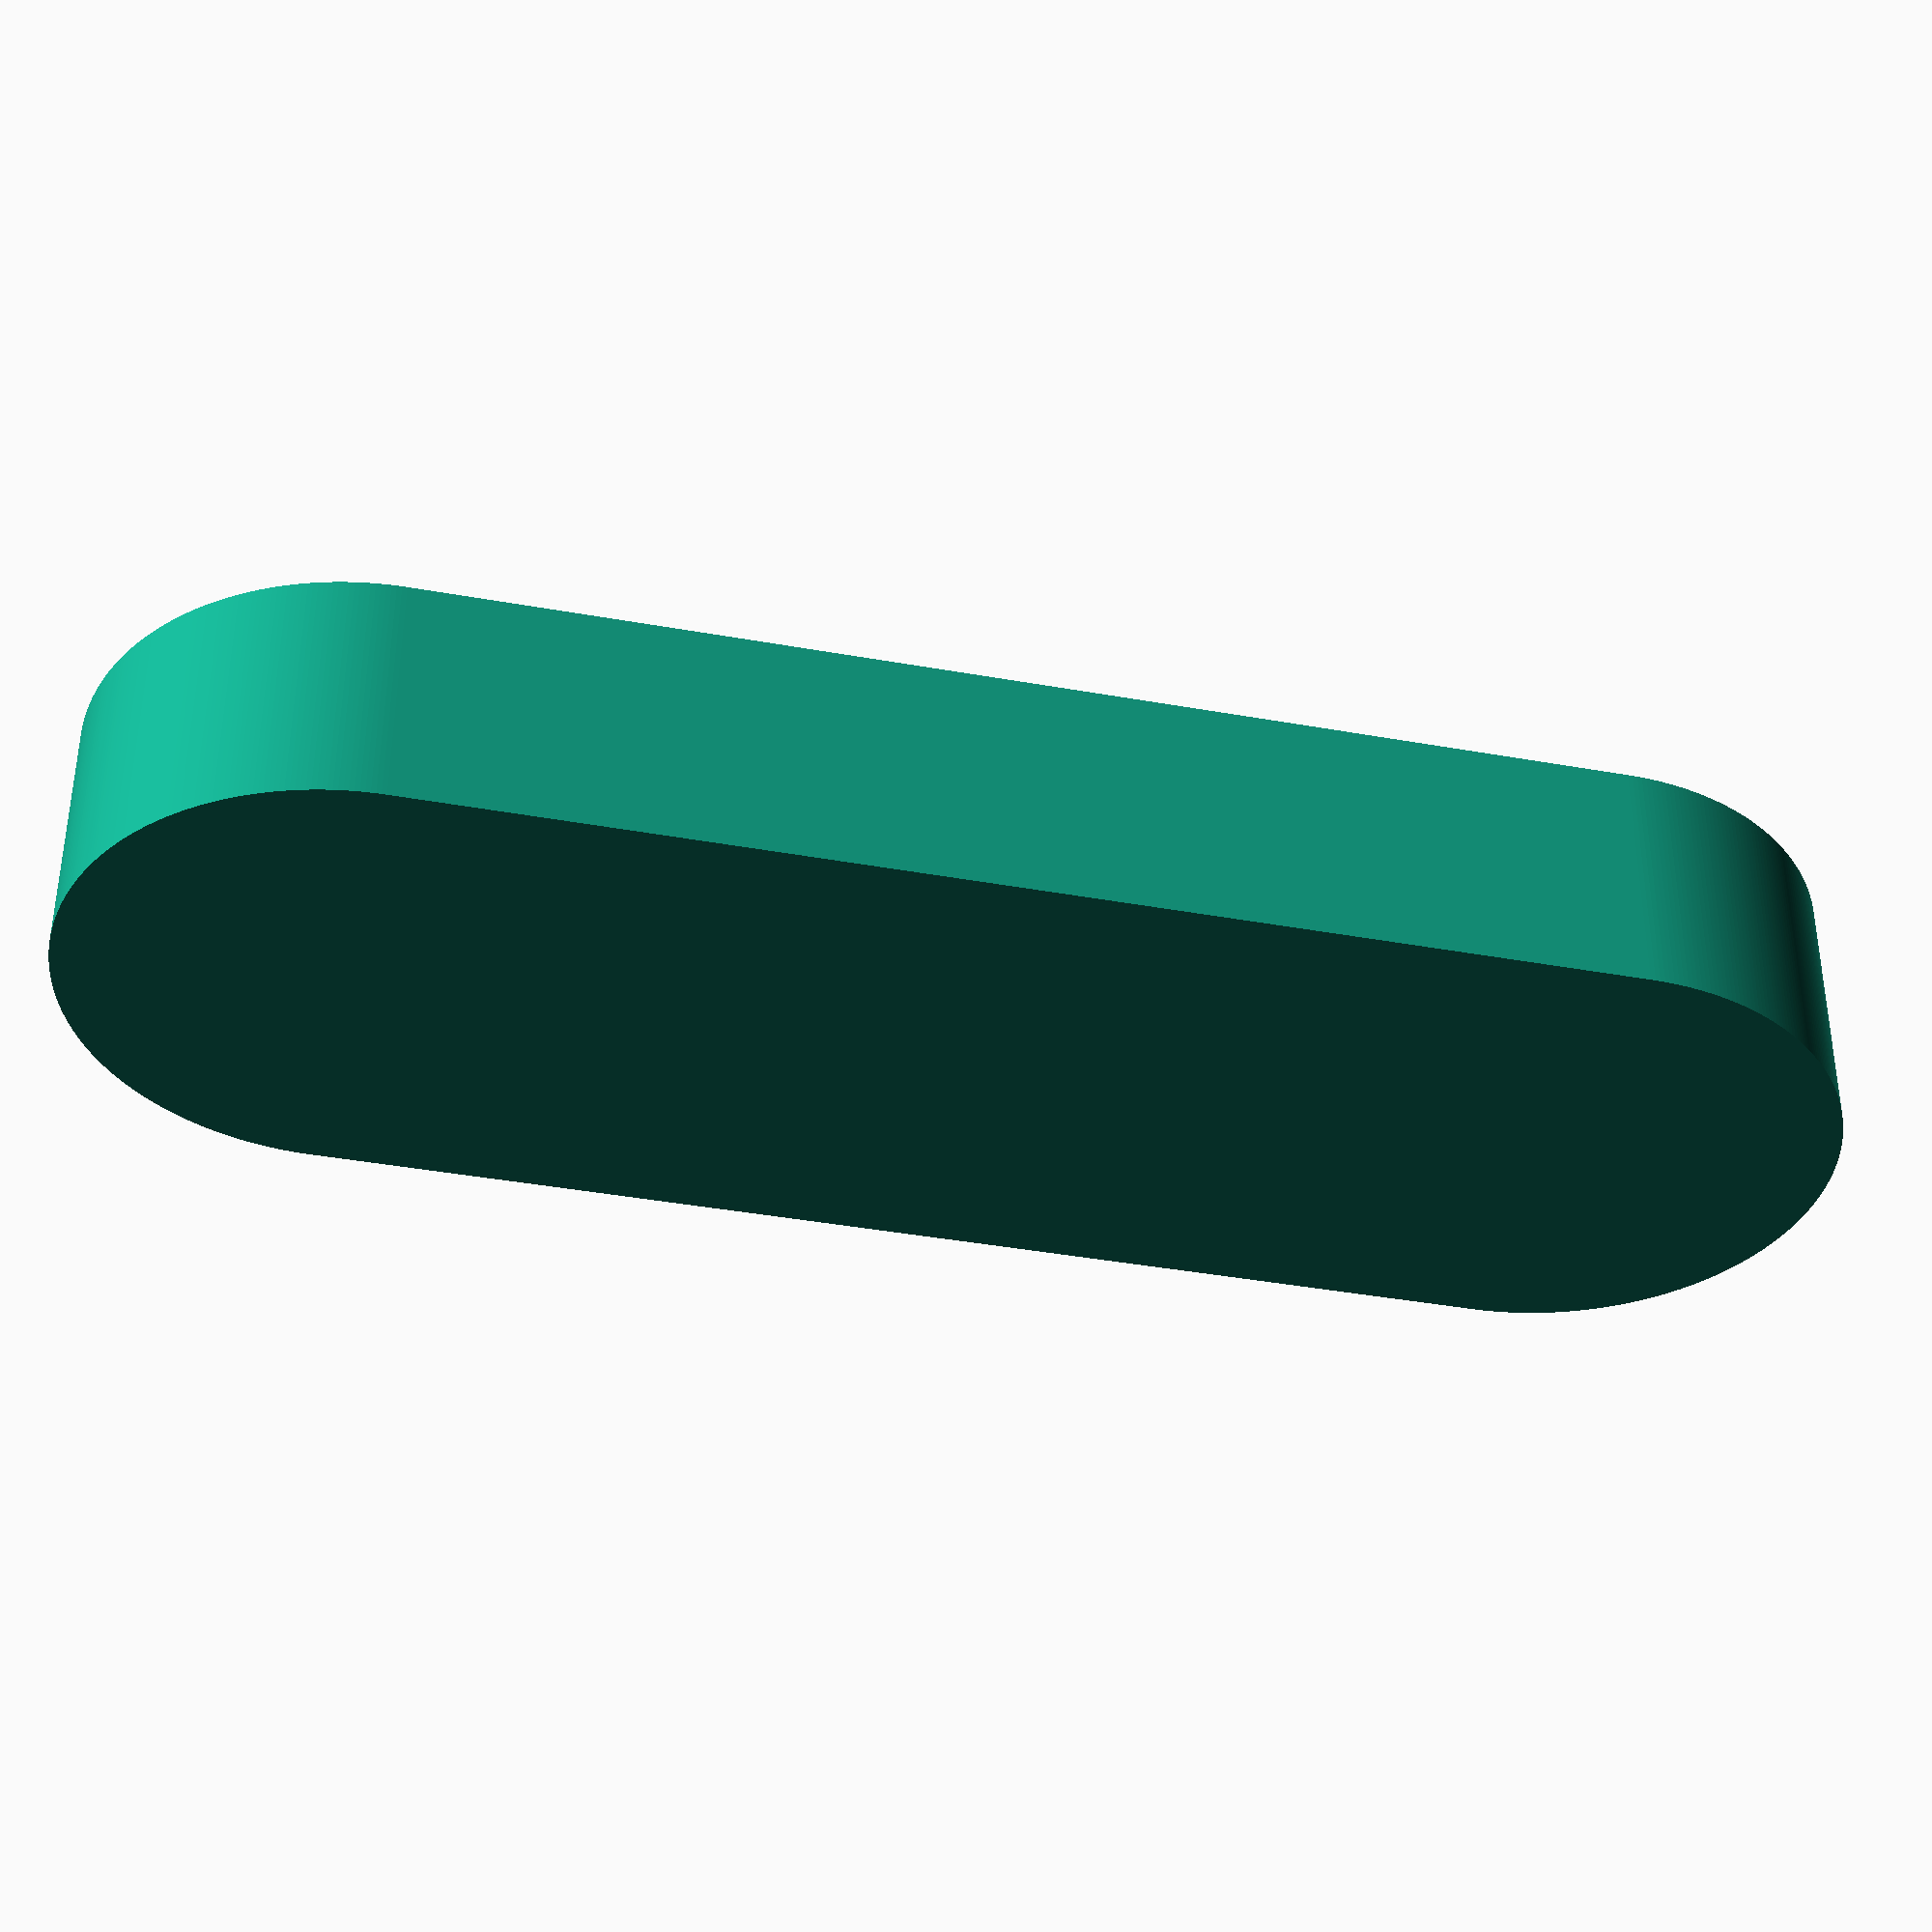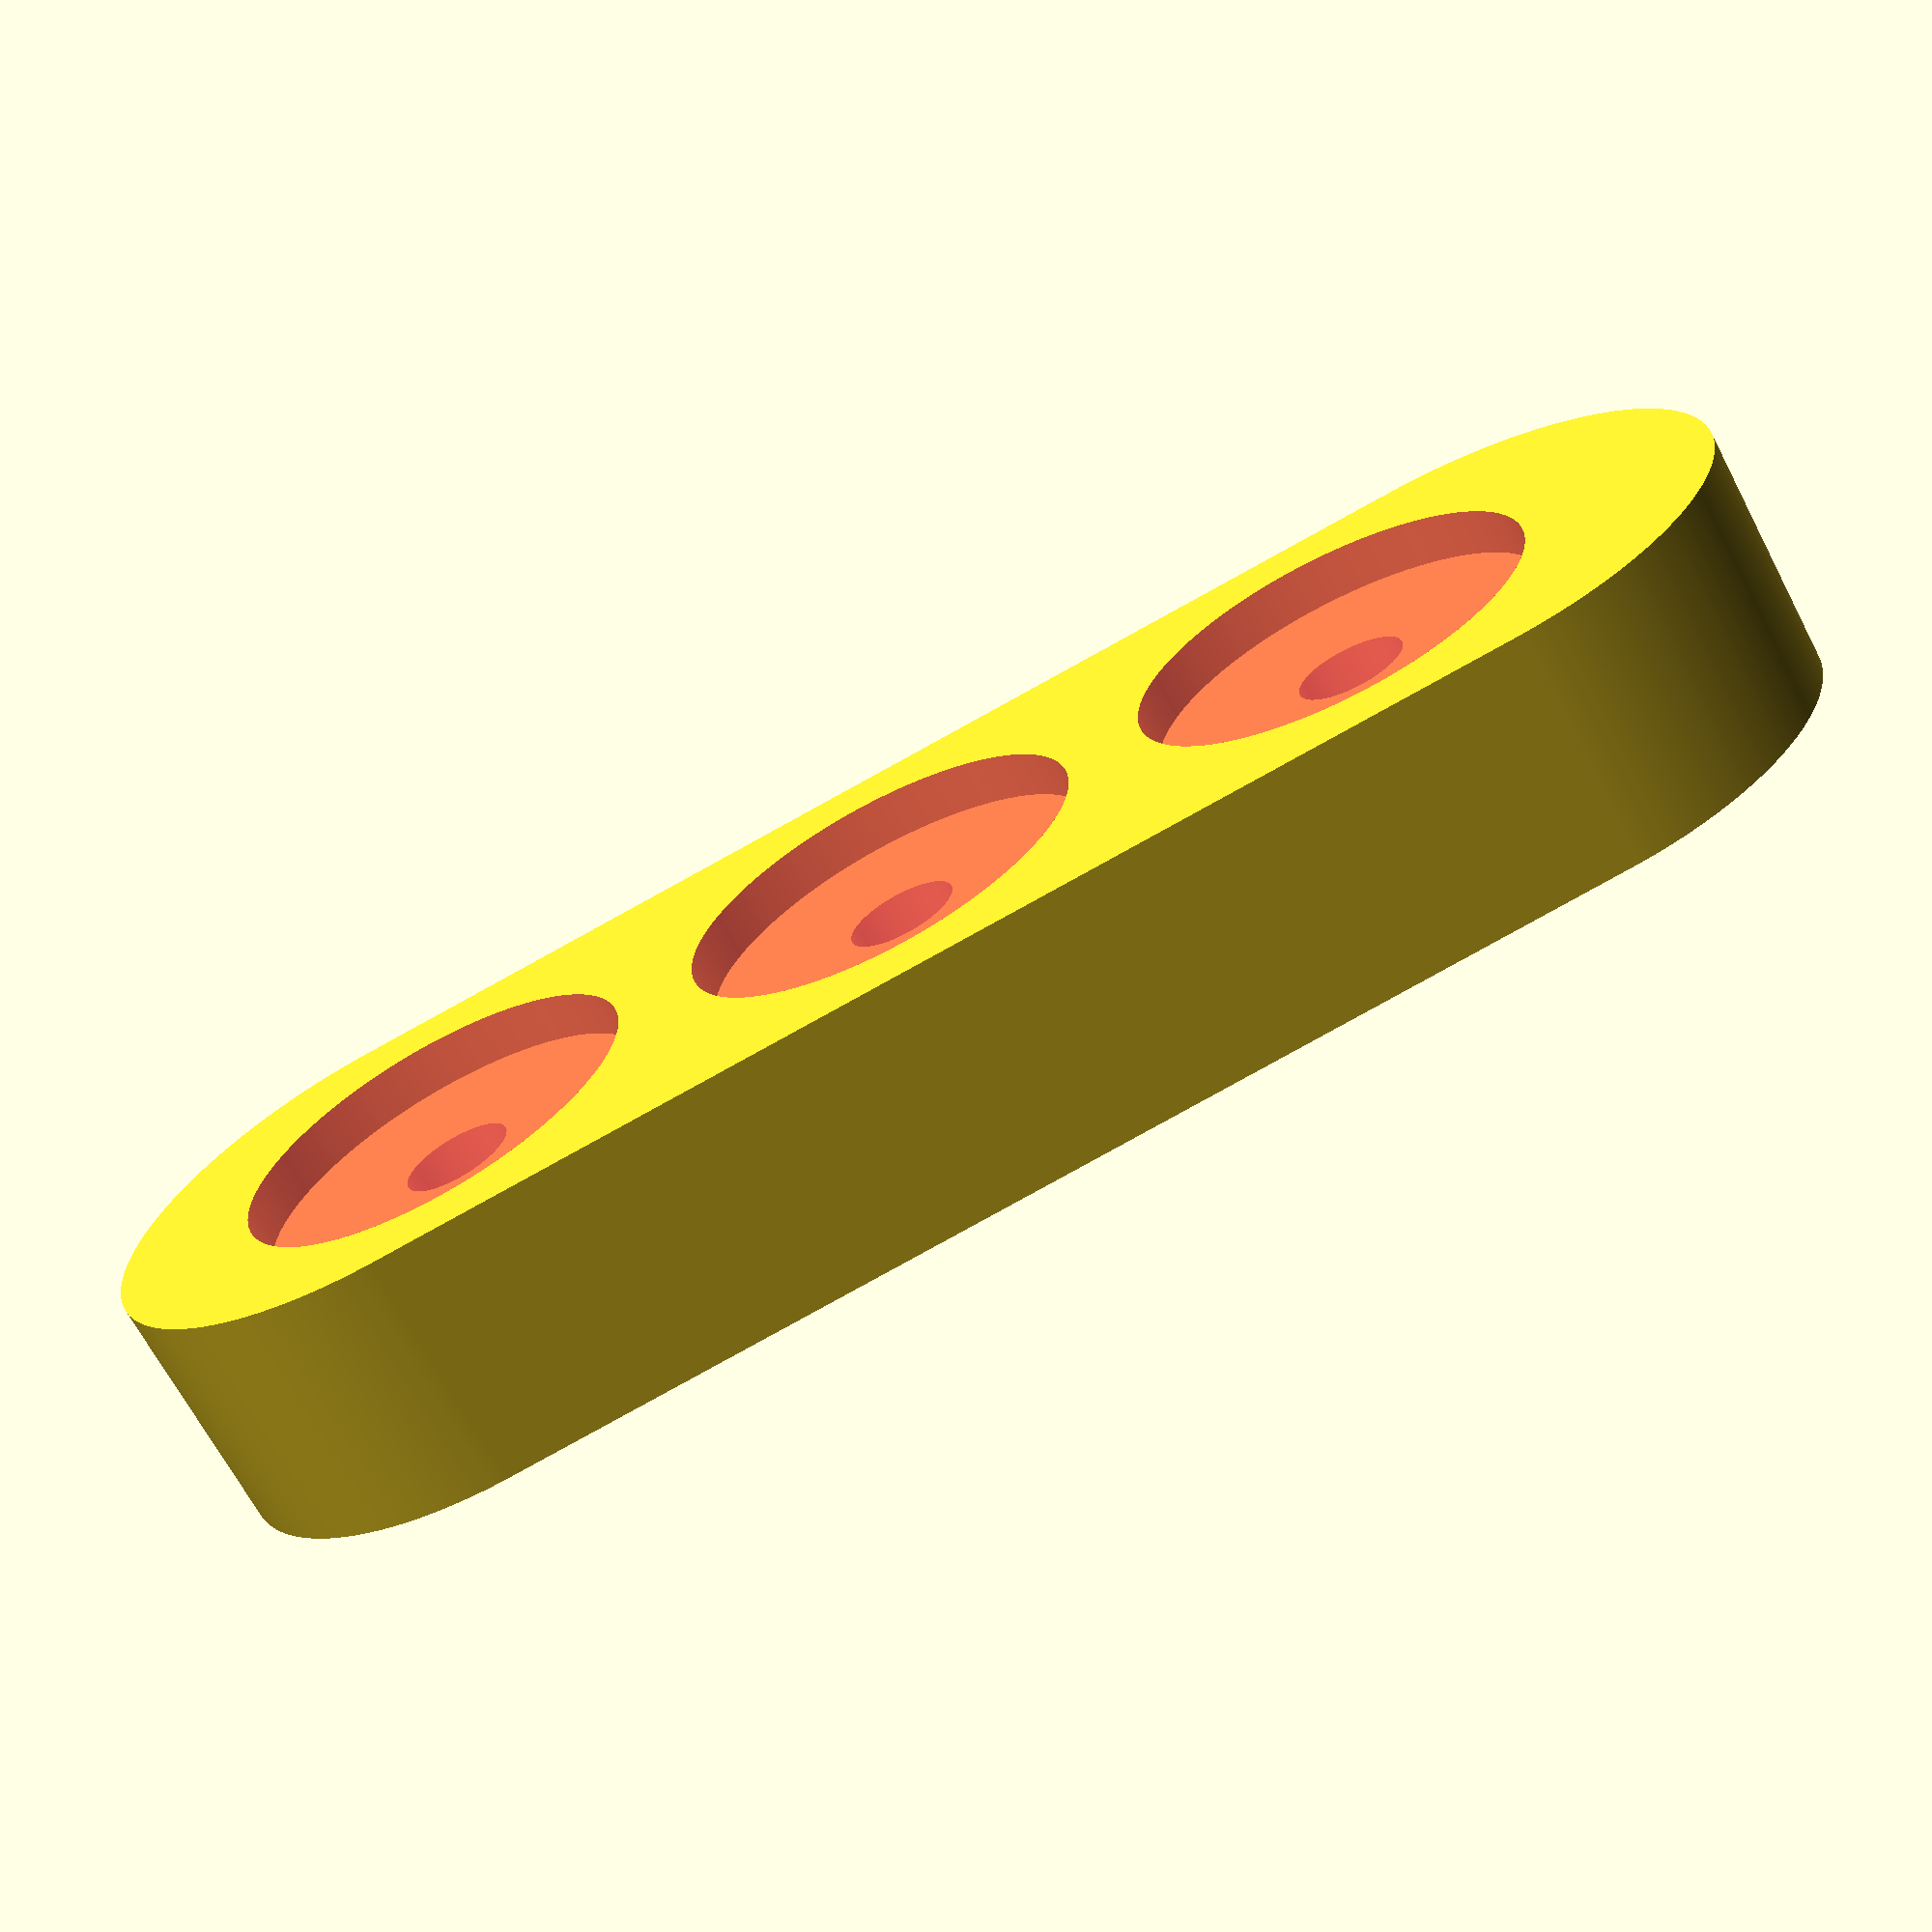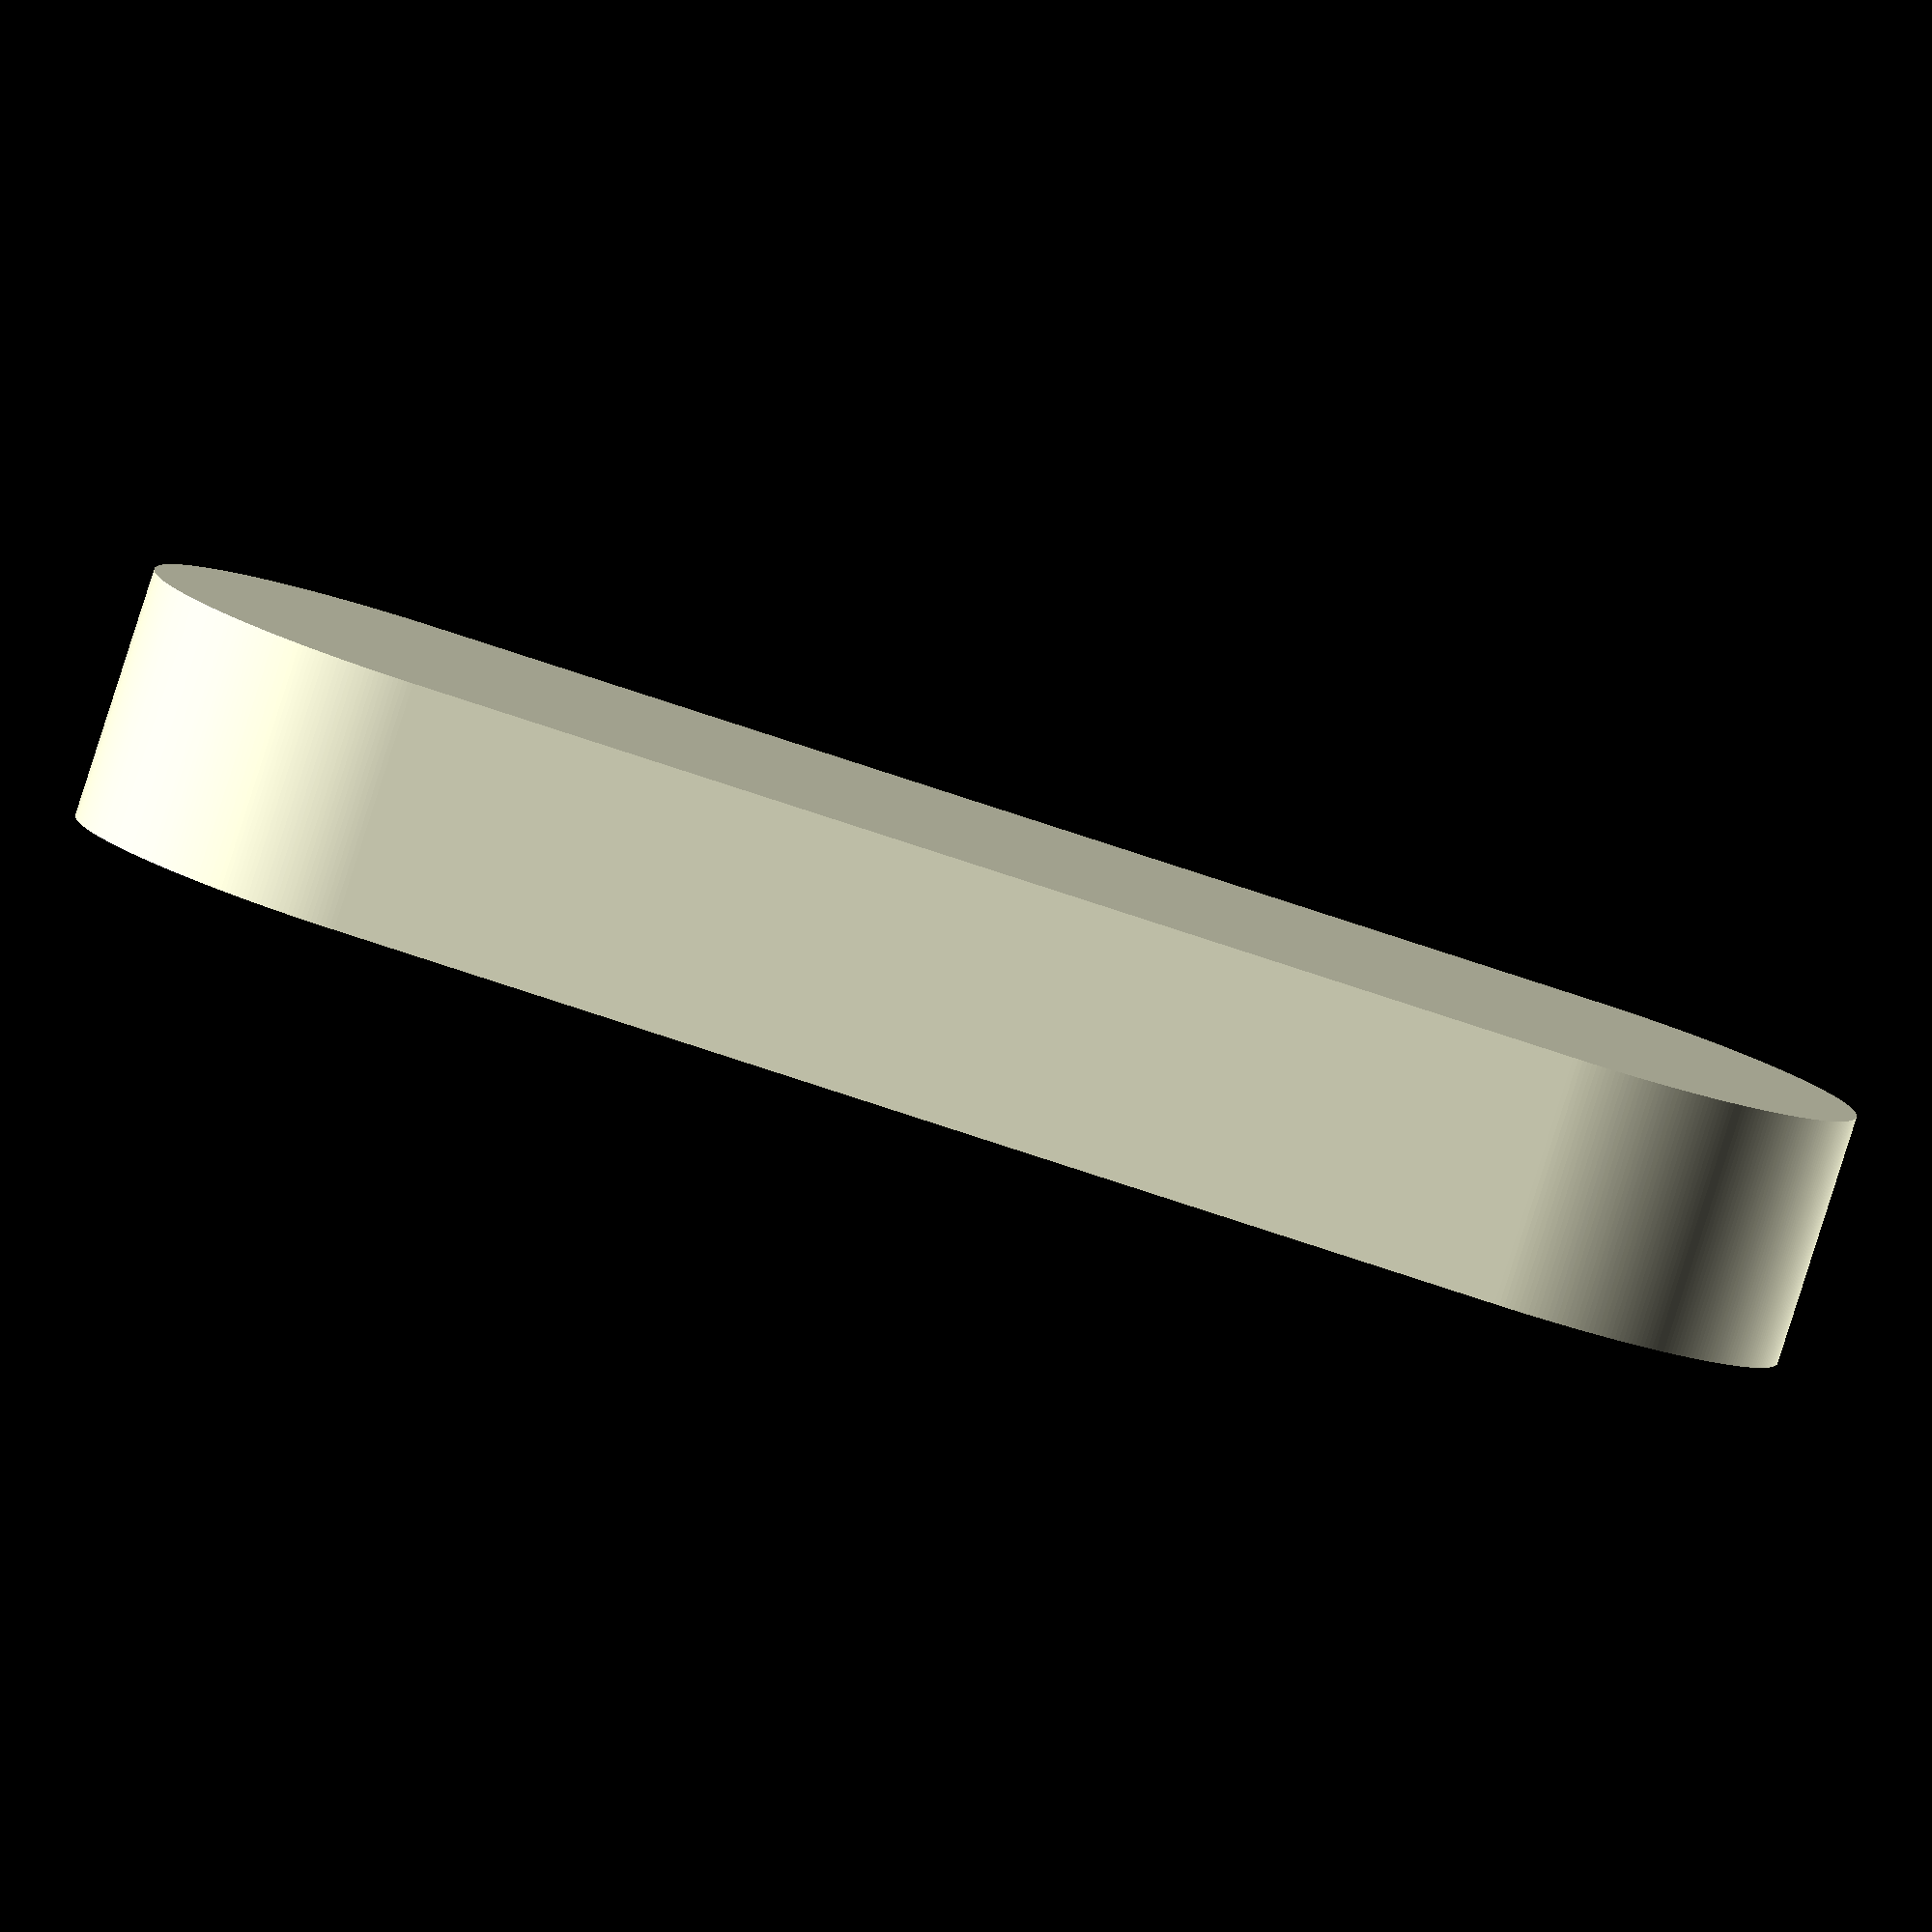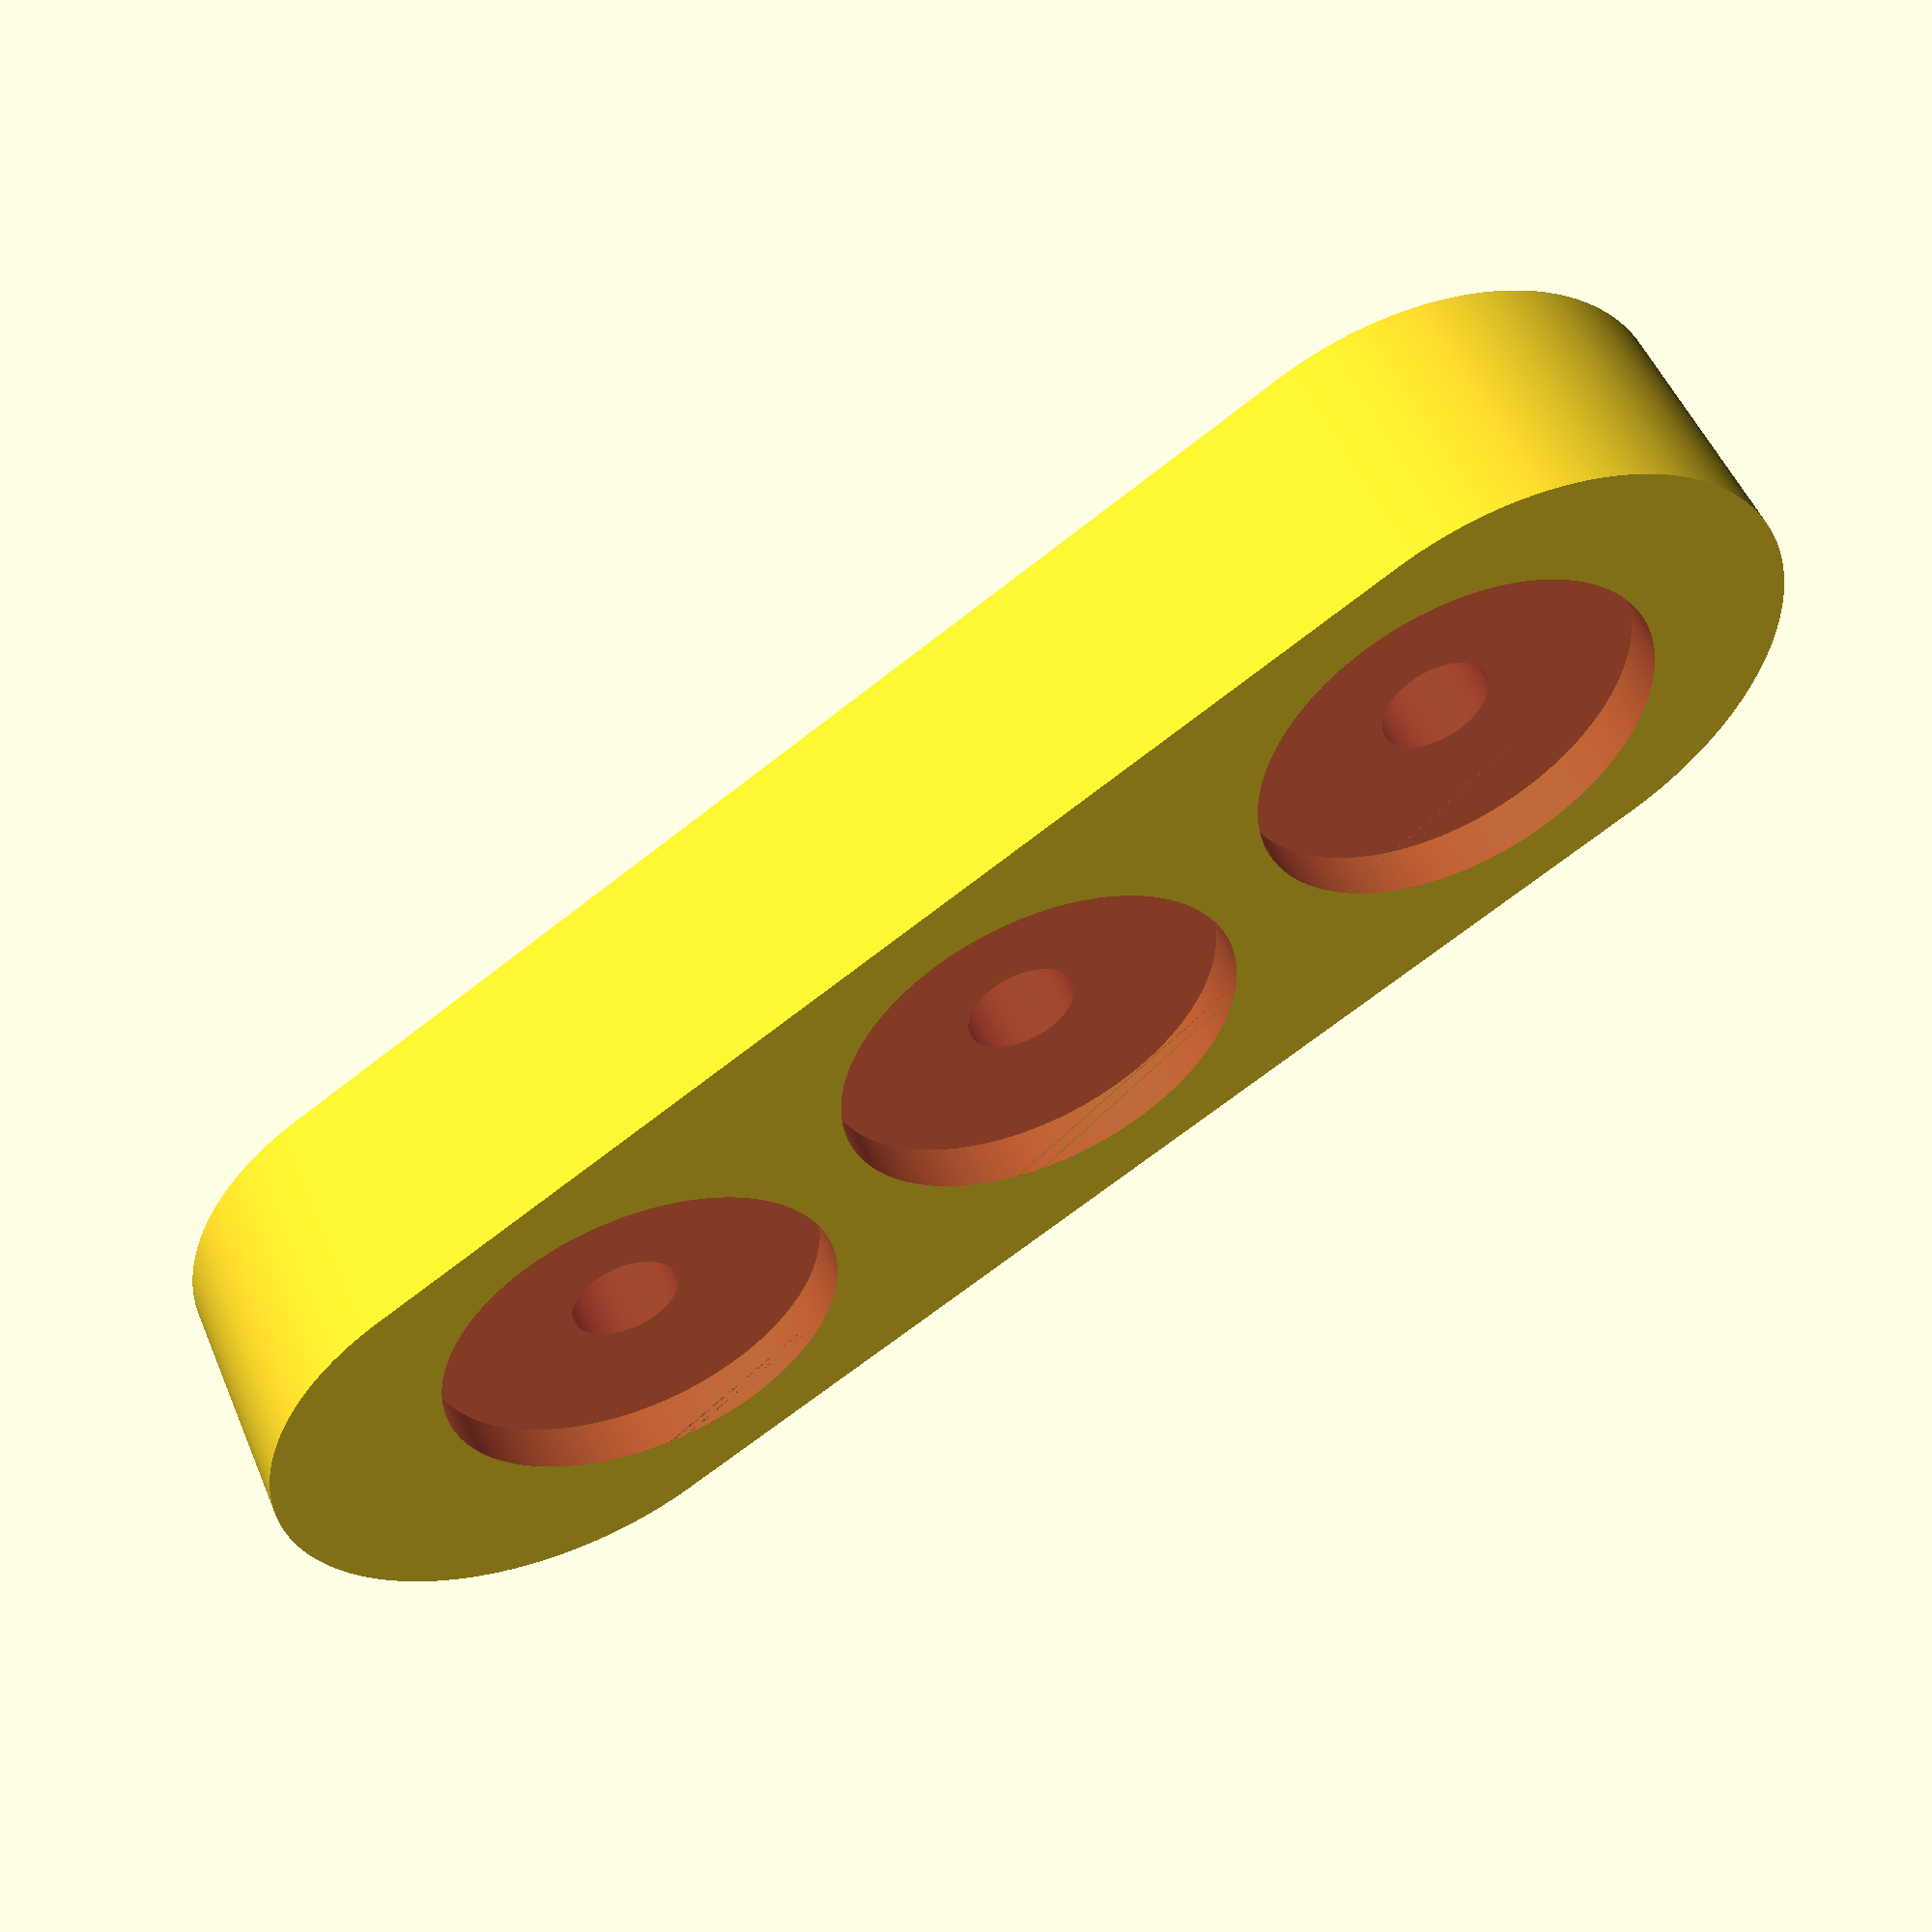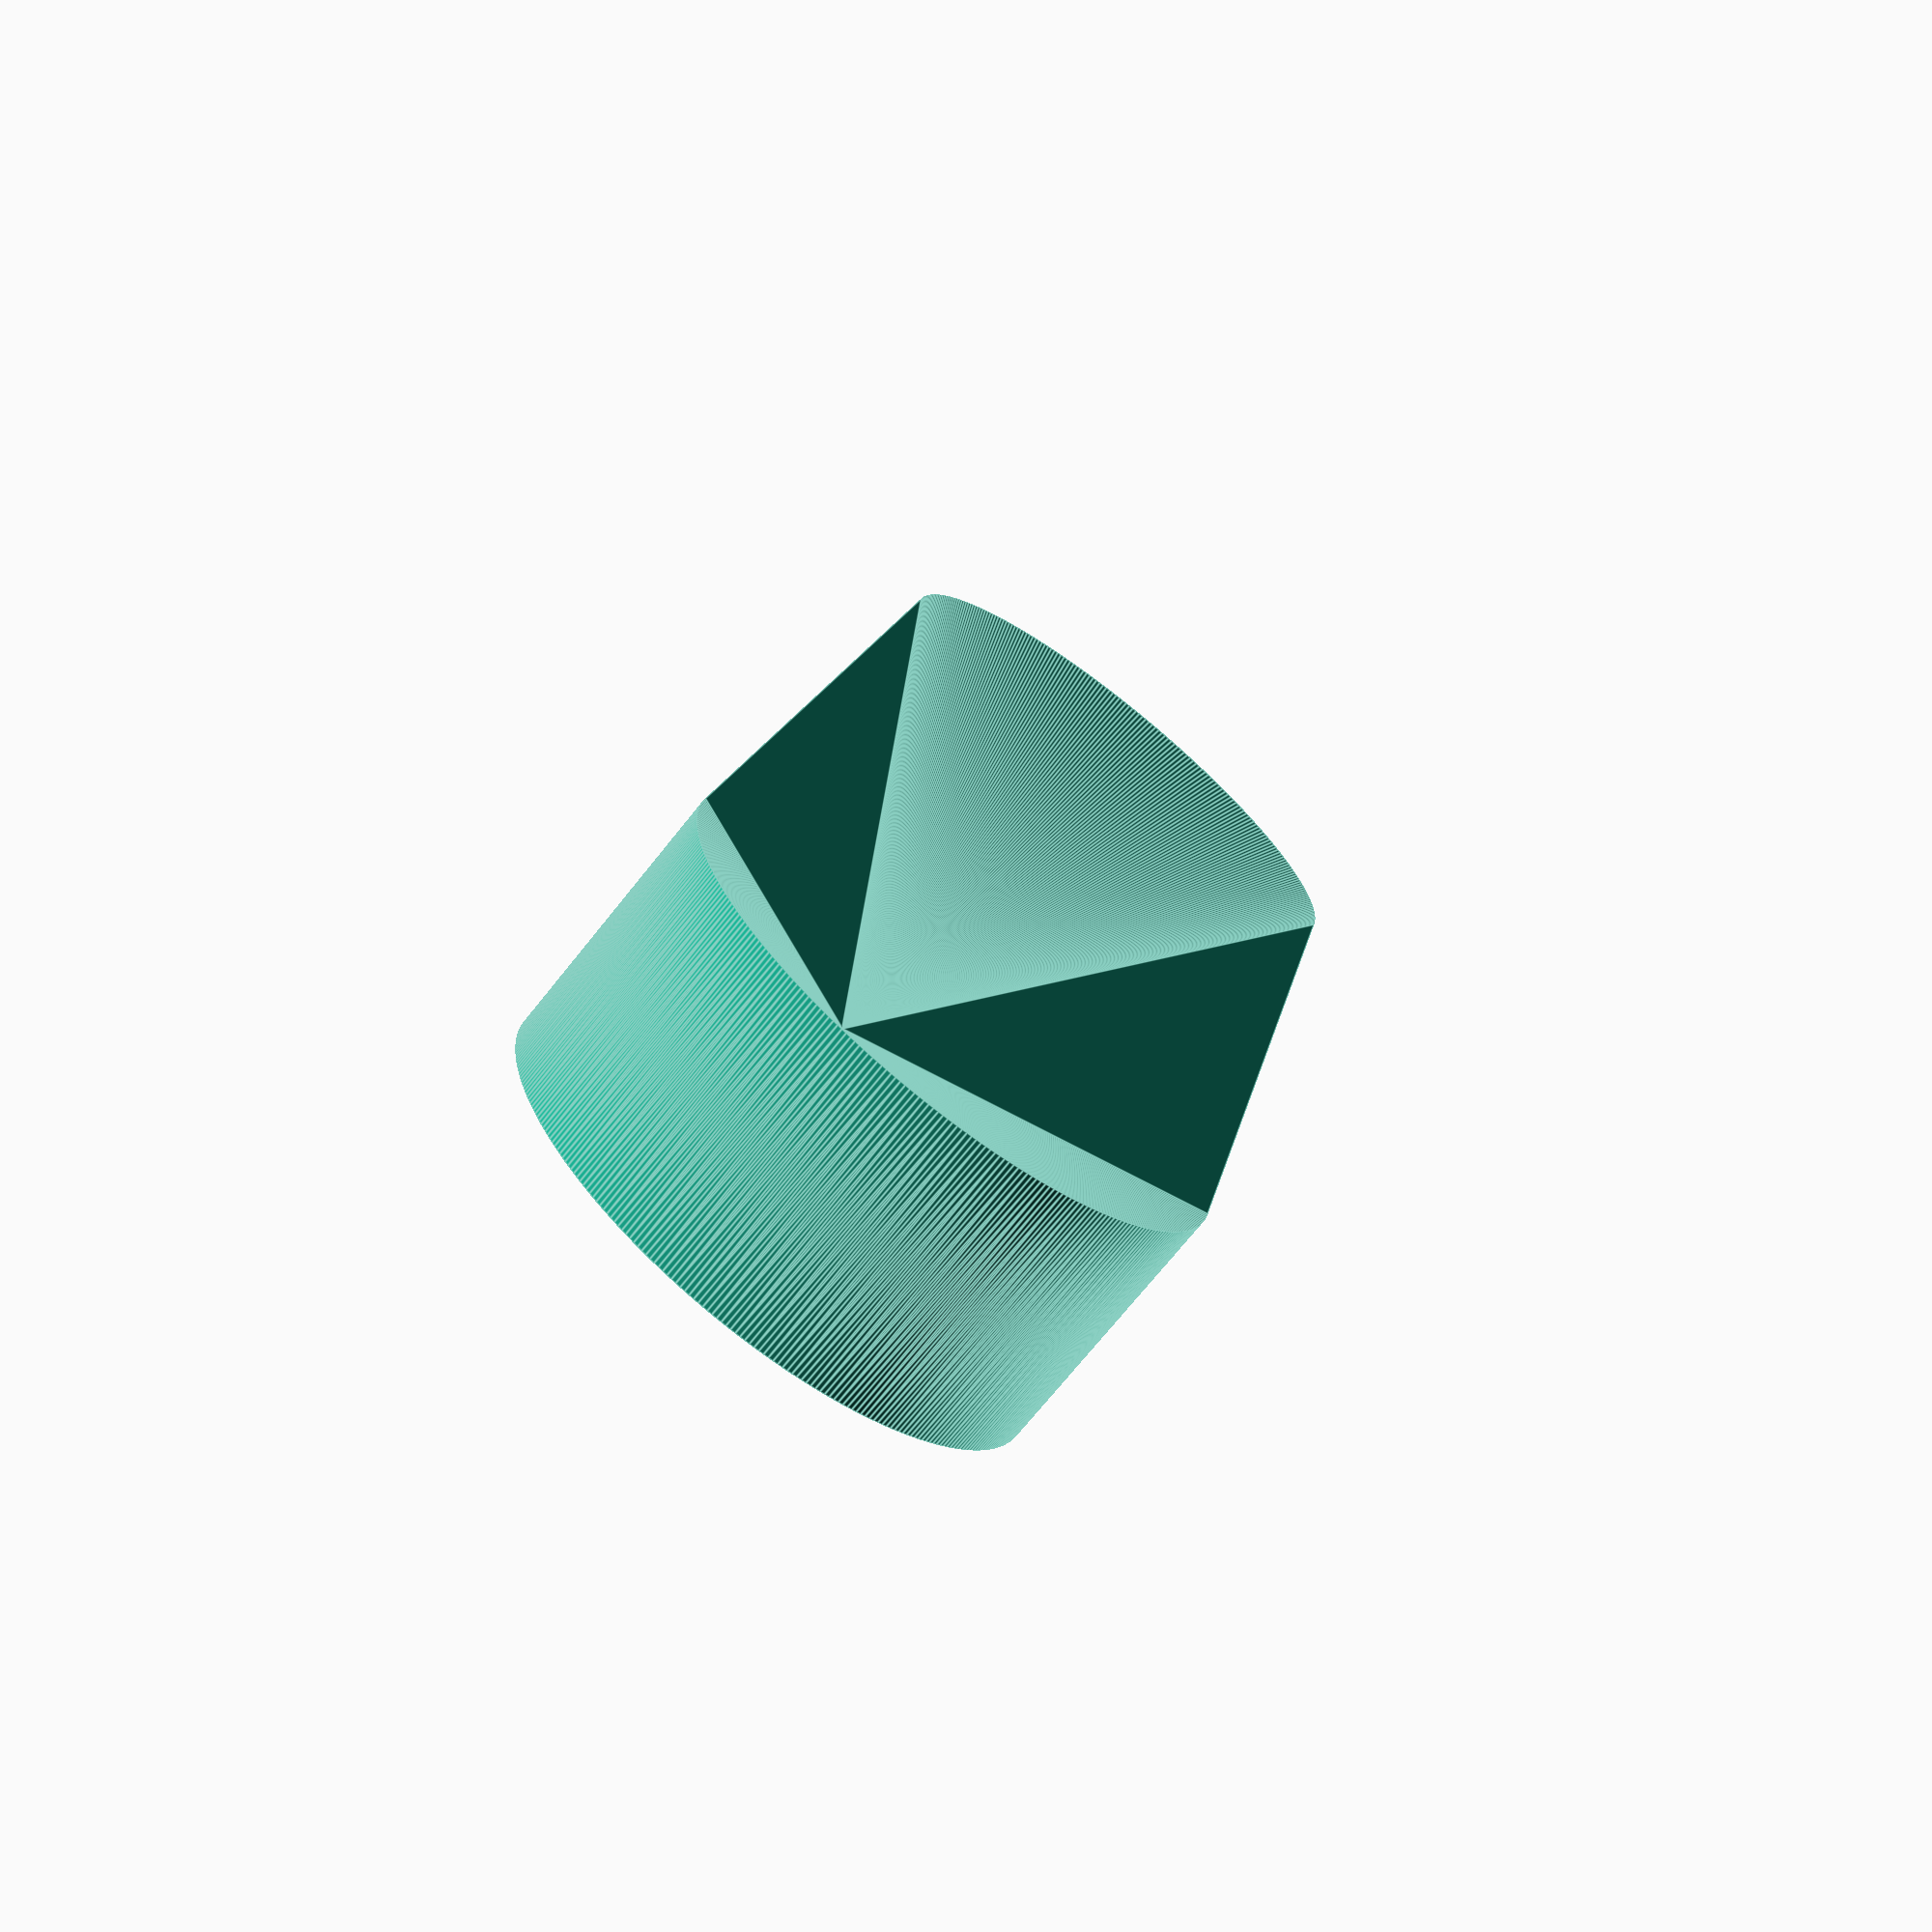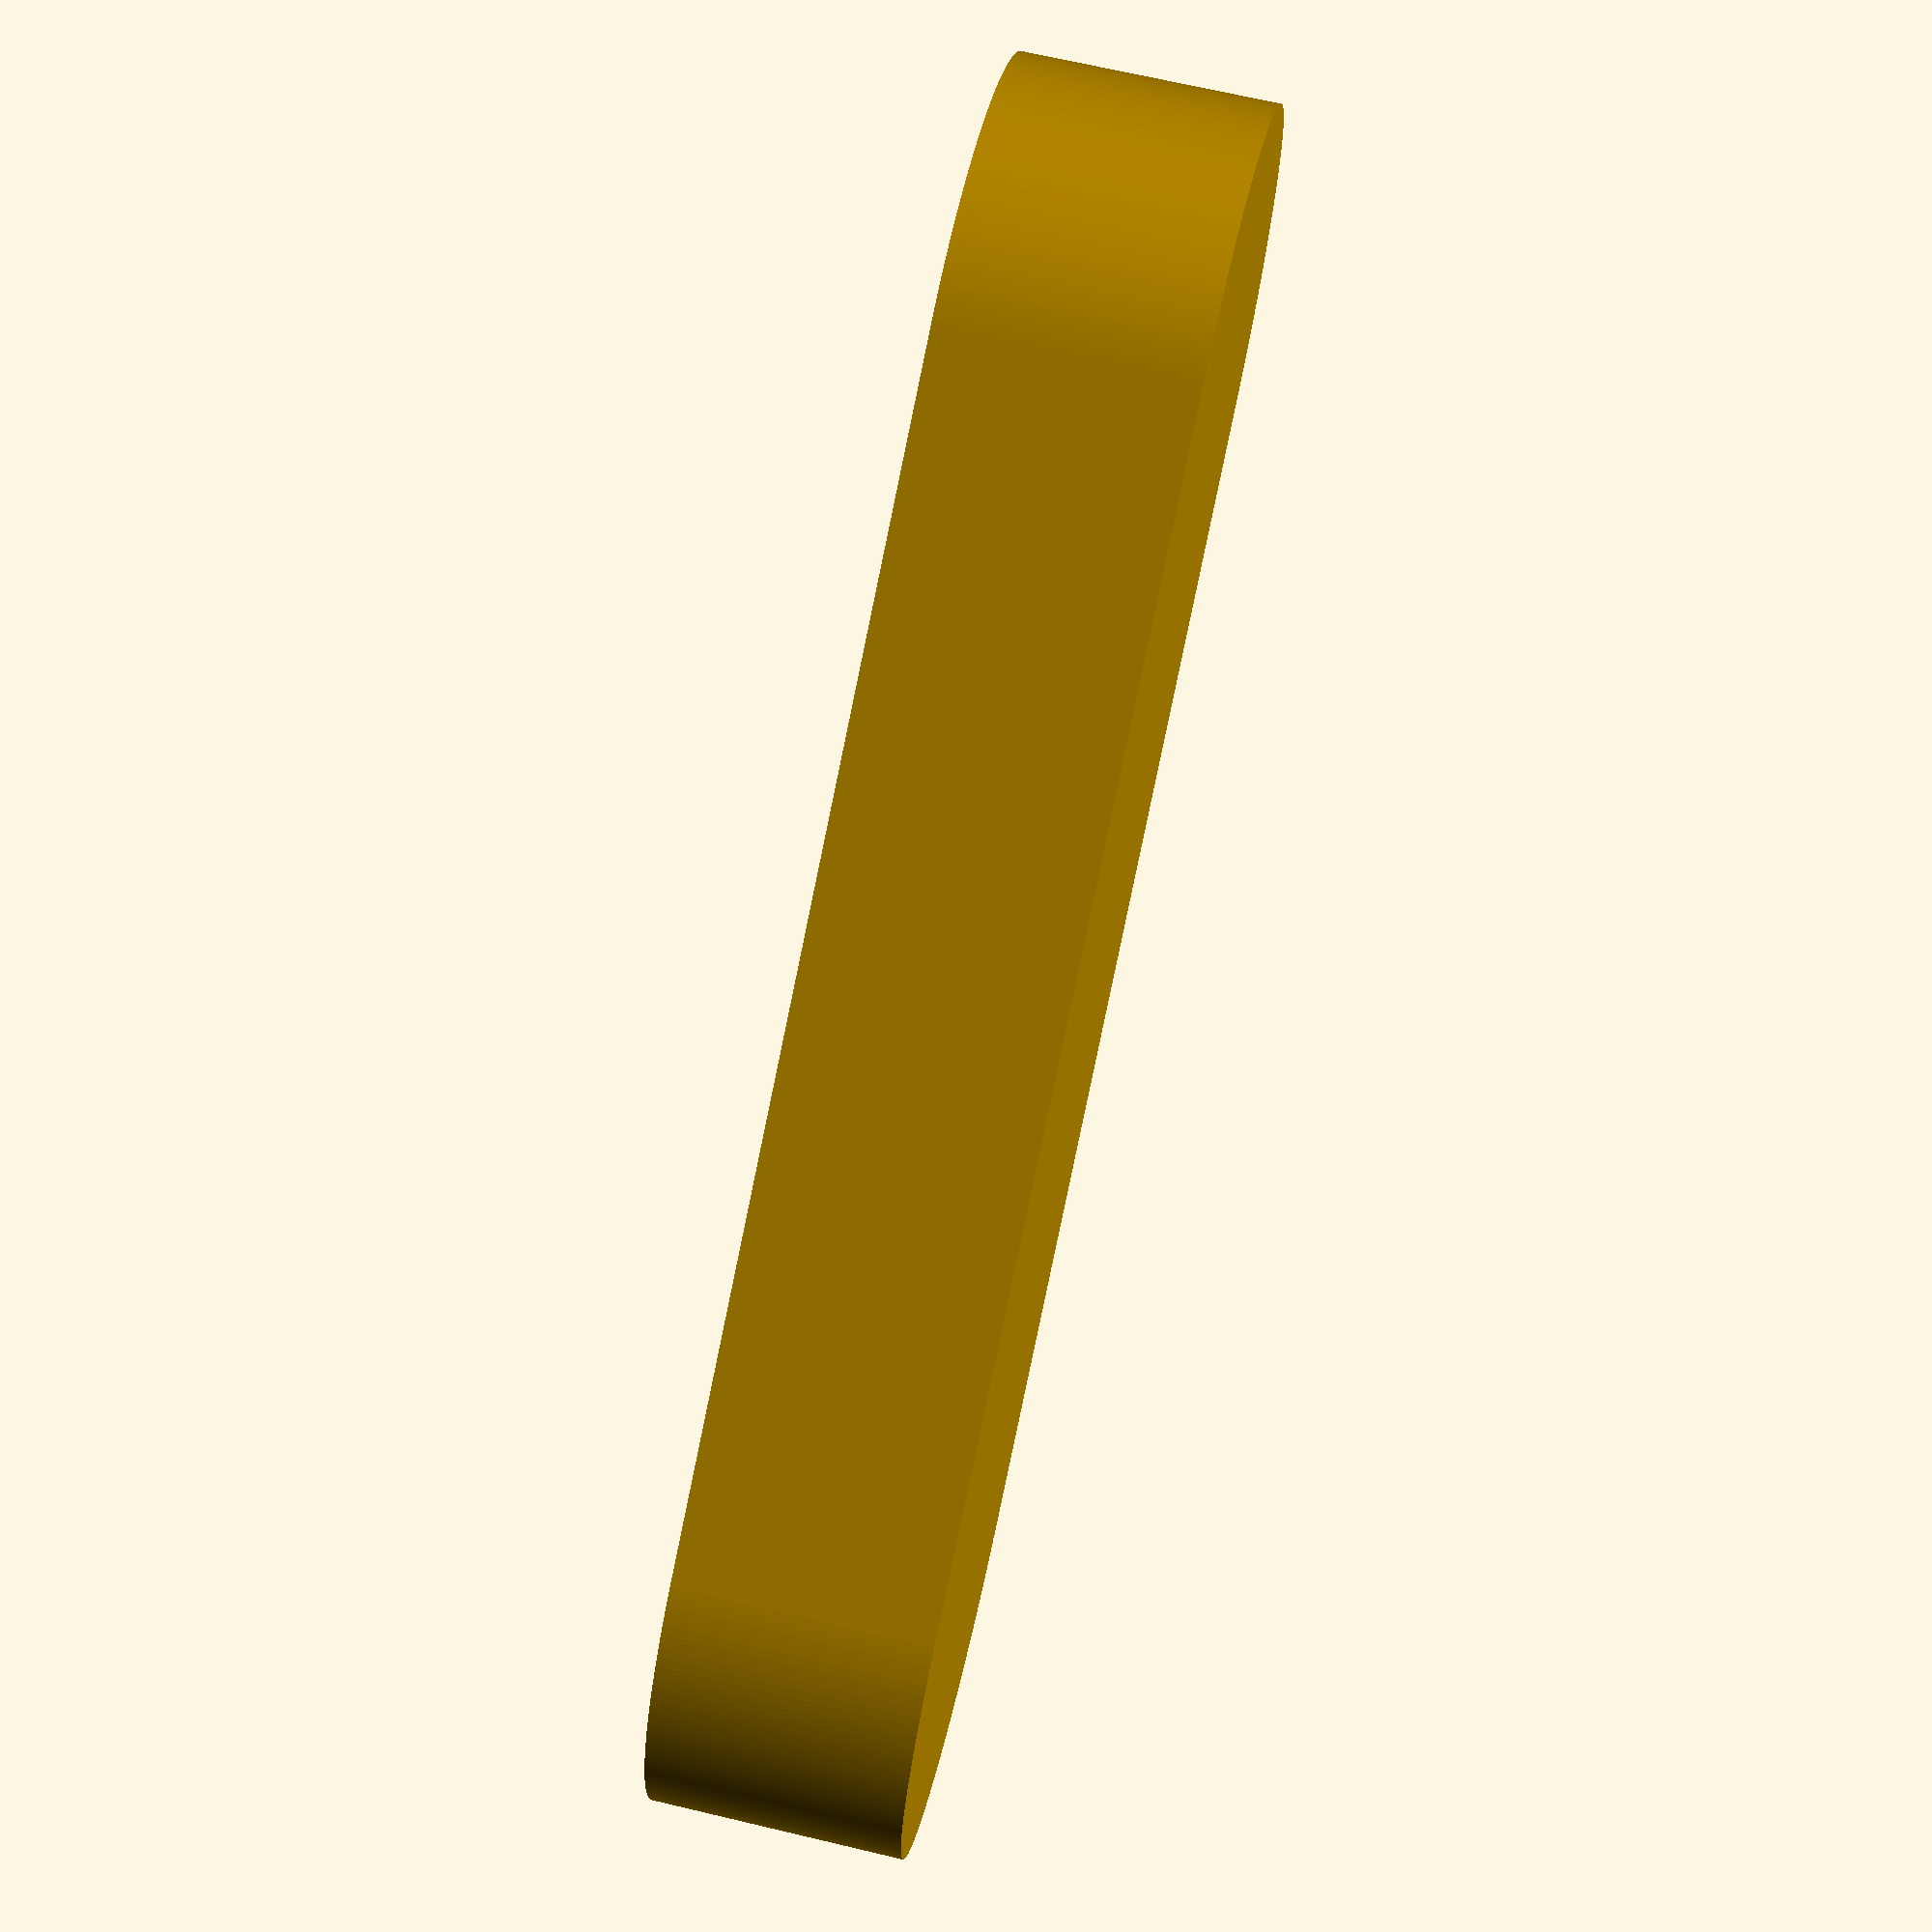
<openscad>
/* [Tank Parameters */
// Diameter of connector thread.  7mm is a tight screw-in fit.
thread_d=7;
// Depth of thread hole.
thread_h=6;
// Depth of tank cutout.  Set to 0 for tank to sit flush on top of holder.
tank_lip = 3;
// Diameter of tank (used for lip).
tank_d = 26;

/* [Holder Parameters] */
length = 110;
width = 35;
height = 16;

// Space between tank slots.  Default is 1/5 of tank diameter.
holeSpace = (tank_d / 5);

/* [Hidden] */
$fn=360;


HolderRow(length, width, height);

module TankSlot(){
	translate([0,0,-thread_h*.75])
	cylinder(d=thread_d, h=thread_h+.001, center=true);
	cylinder(d=tank_d, h=tank_lip, center=true);
}

module HolderRow(l, w, h){	
	// Circle Version
	
	holeCount = ((l - 2*holeSpace) / (tank_d + holeSpace));
	
	leftoverSpace = (l - (holeCount*tank_d + max(0, holeCount -1)*holeSpace));
	endSpace = -(l - leftoverSpace)*.35;
	start =  0;
	end = floor(holeCount -1);
	
	difference(){
		translate([0,0,-h*.5 + tank_lip/2])
		hull(){
			translate([0,l/2 - w/2,0])
			cylinder(d=w,h=h, center=true);
			translate([0,-(l/2 - w/2),0])
			cylinder(d=w,h=h, center=true);
		}
		for(i=[start:end]){
			#translate([0, endSpace + i*(tank_d + holeSpace) ,.001])
			TankSlot();
		}
	}
}
</openscad>
<views>
elev=308.7 azim=77.1 roll=180.0 proj=p view=wireframe
elev=246.9 azim=261.6 roll=152.4 proj=p view=solid
elev=263.6 azim=267.4 roll=17.7 proj=o view=wireframe
elev=127.9 azim=58.5 roll=202.6 proj=p view=solid
elev=250.7 azim=169.3 roll=38.4 proj=p view=edges
elev=112.5 azim=297.9 roll=76.6 proj=p view=solid
</views>
